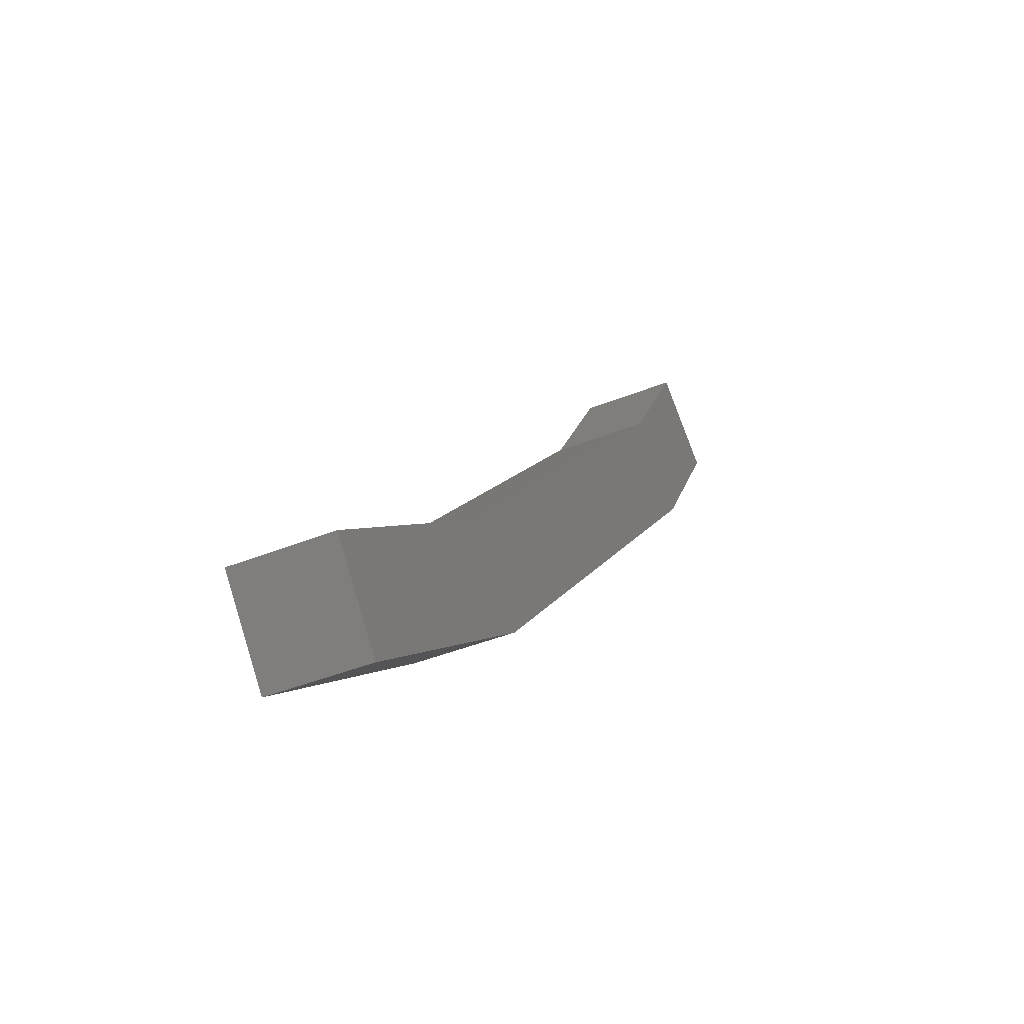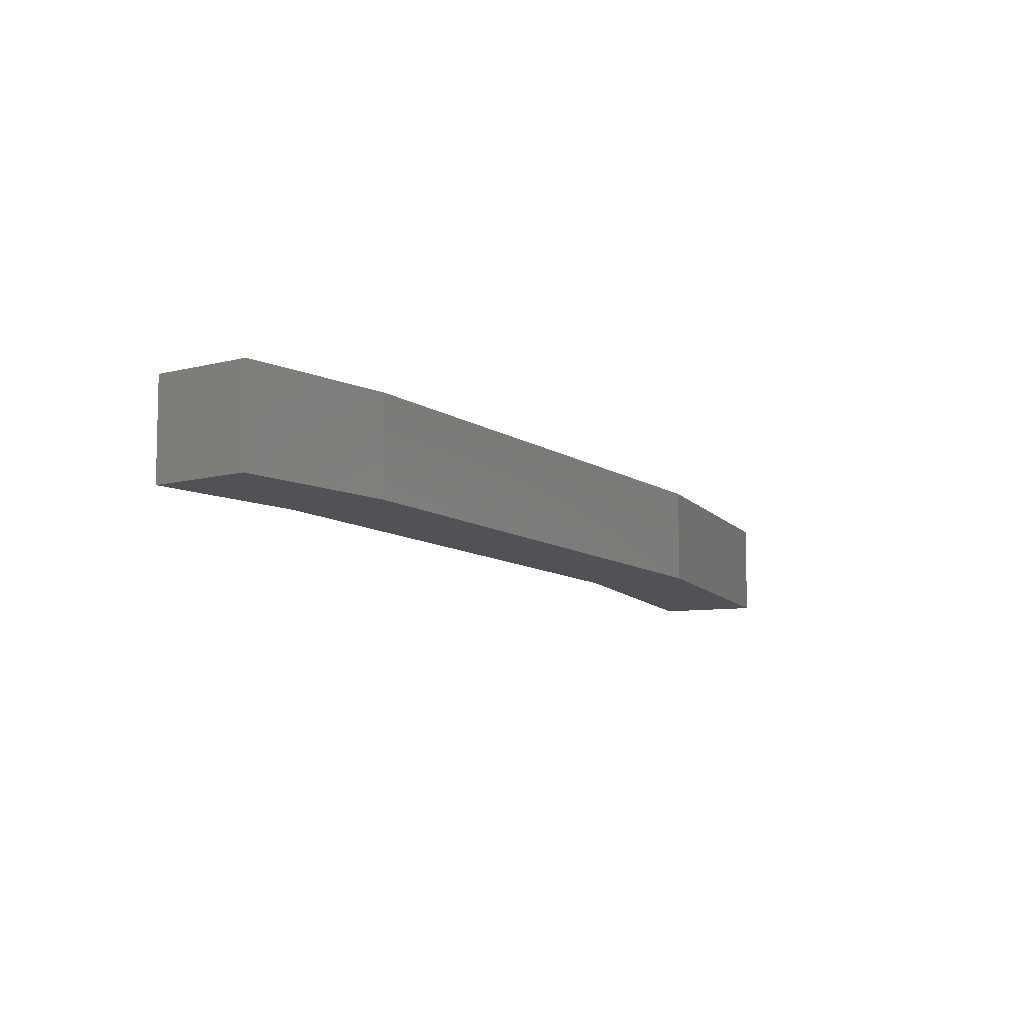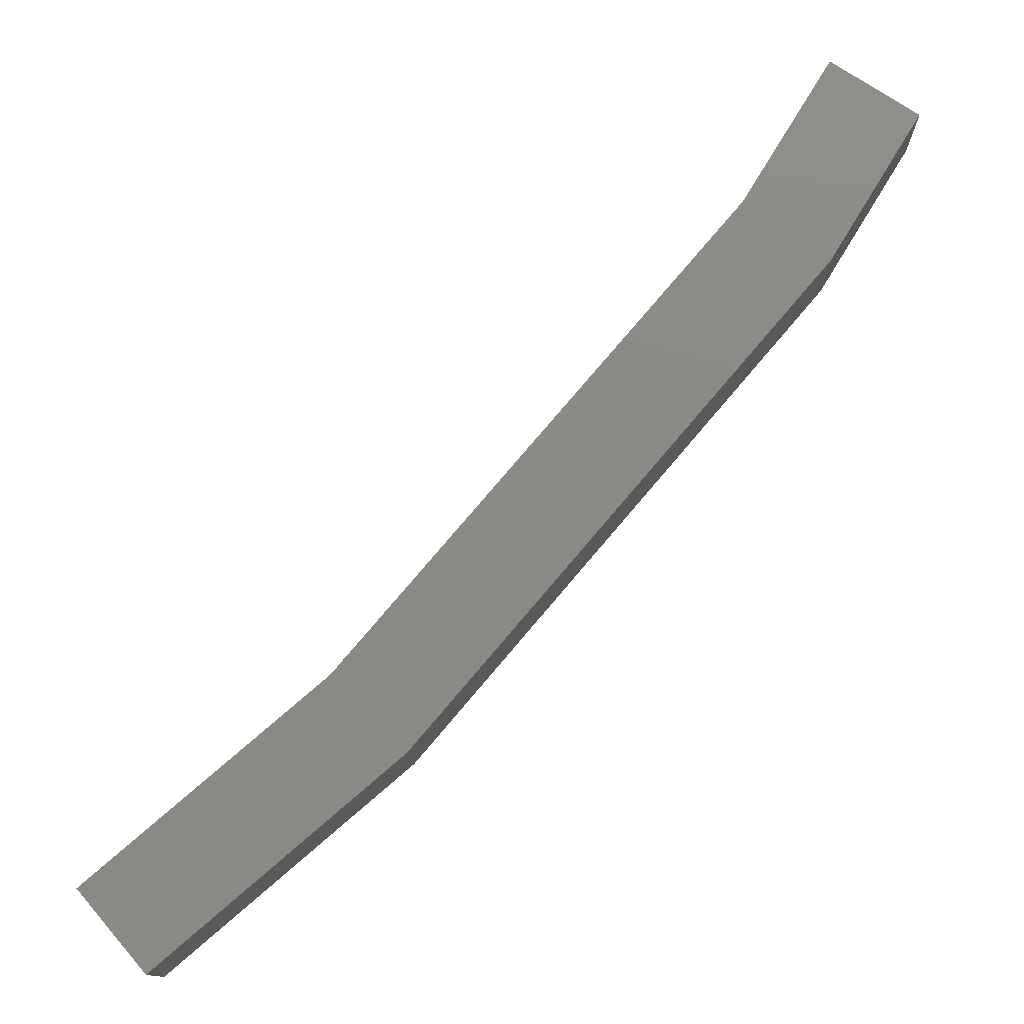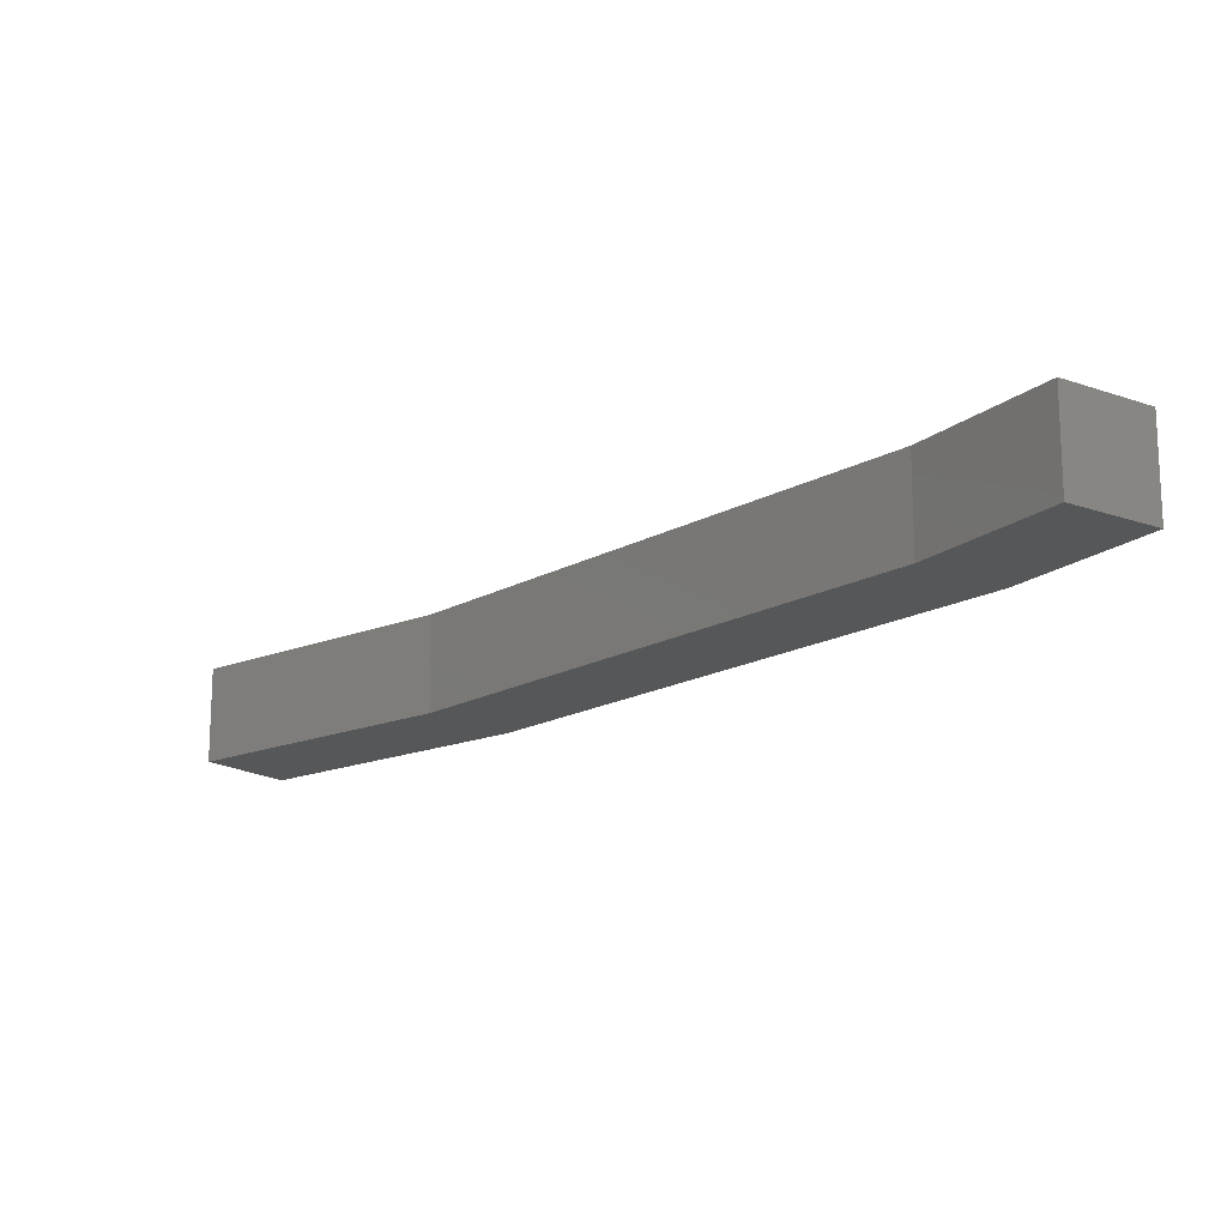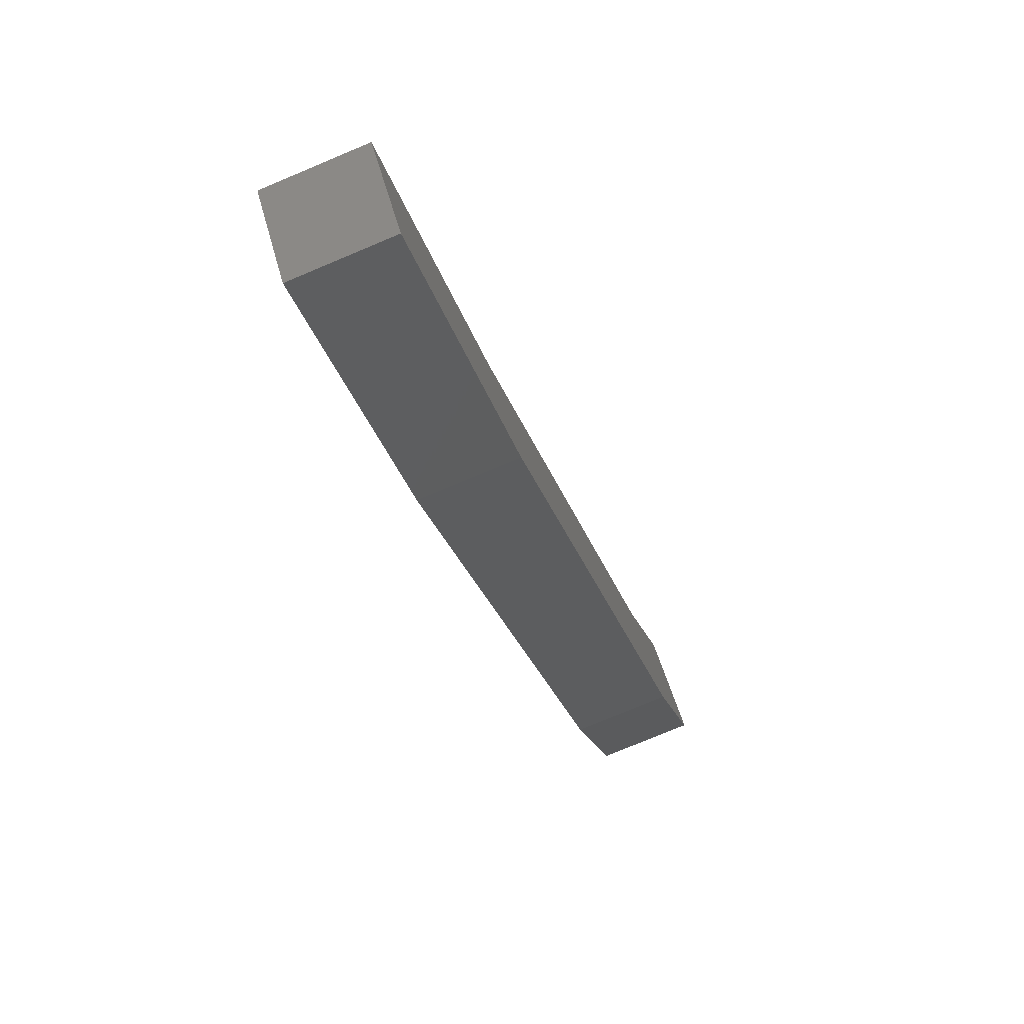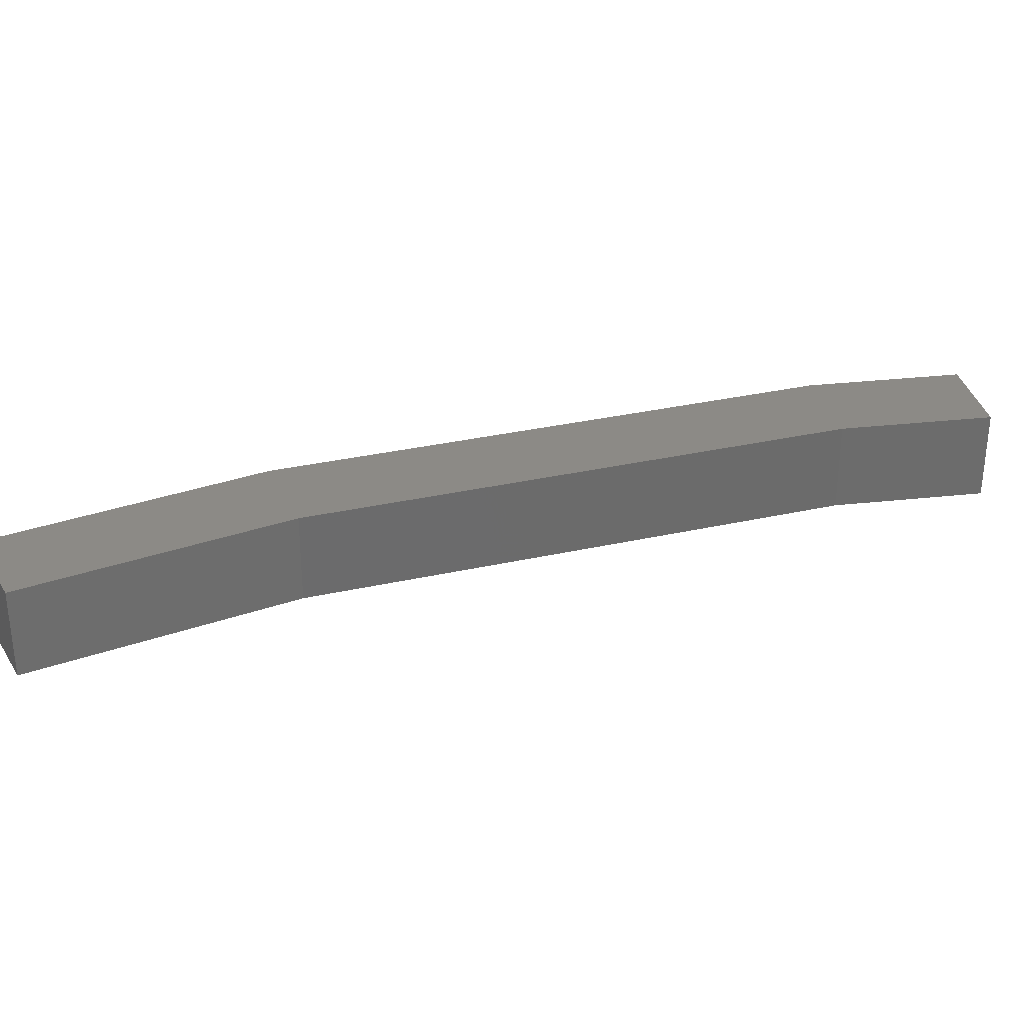
<metadata>
{"format":"stl","ext":"stl","renderer":"f3d","projection":"perspective","resolution":1024,"background":"white","views":[{"elev":-42.1,"azim":115.9,"up":"+Y"},{"elev":-9.2,"azim":-110.1,"up":"+Z"},{"elev":-12.1,"azim":-178.4,"up":"+Y"},{"elev":-17.2,"azim":178.3,"up":"+Z"},{"elev":-76.1,"azim":112.8,"up":"+Y"},{"elev":31.4,"azim":112.6,"up":"+Z"}]}
</metadata>
<code>
# stl→obj: 16 verts, 28 faces
v -466.4 -28 219.7
v -464 -30.02 219.7
v -464.7 -30.82 219.7
v -464 -30.02 220.7
v -464.7 -30.82 220.7
v -466.4 -28 220.7
v -467.1 -28.75 220.7
v -471.3 -23.9 220.7
v -470.4 -23.28 220.7
v -471.3 -21.8 220.7
v -472.2 -22.38 220.7
v -471.3 -21.8 219.7
v -472.2 -22.38 219.7
v -470.4 -23.28 219.7
v -471.3 -23.9 219.7
v -467.1 -28.75 219.7
f 1 2 3
f 3 2 4
f 4 5 3
f 6 5 4
f 7 5 6
f 6 8 7
f 9 10 11
f 11 10 12
f 12 13 11
f 14 13 12
f 15 13 14
f 14 16 15
f 6 9 8
f 8 9 11
f 14 1 16
f 16 1 3
f 11 13 8
f 8 13 15
f 15 7 8
f 16 7 15
f 5 7 16
f 16 3 5
f 12 10 14
f 14 10 9
f 9 1 14
f 6 1 9
f 2 1 6
f 6 4 2

</code>
